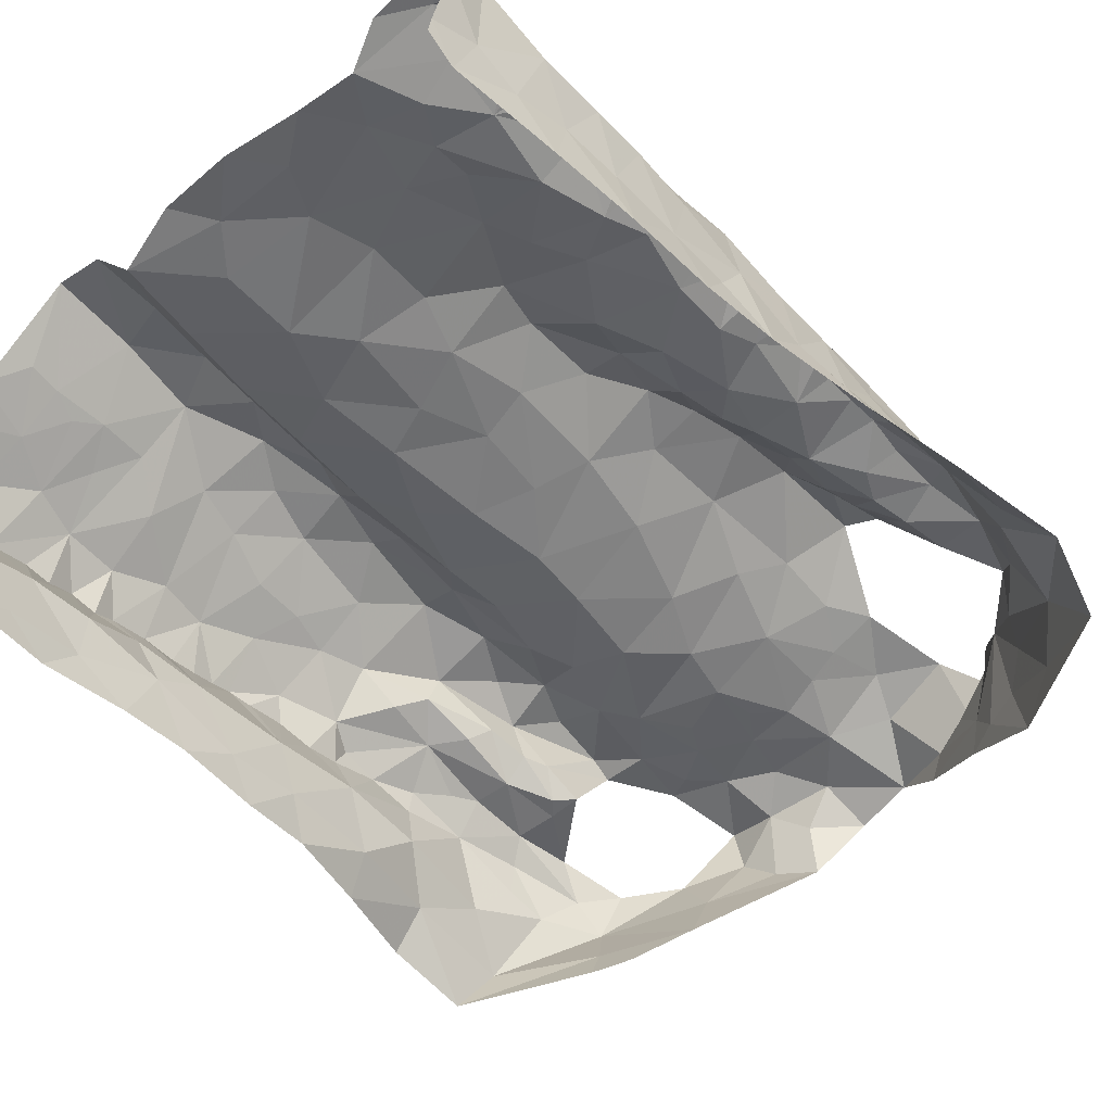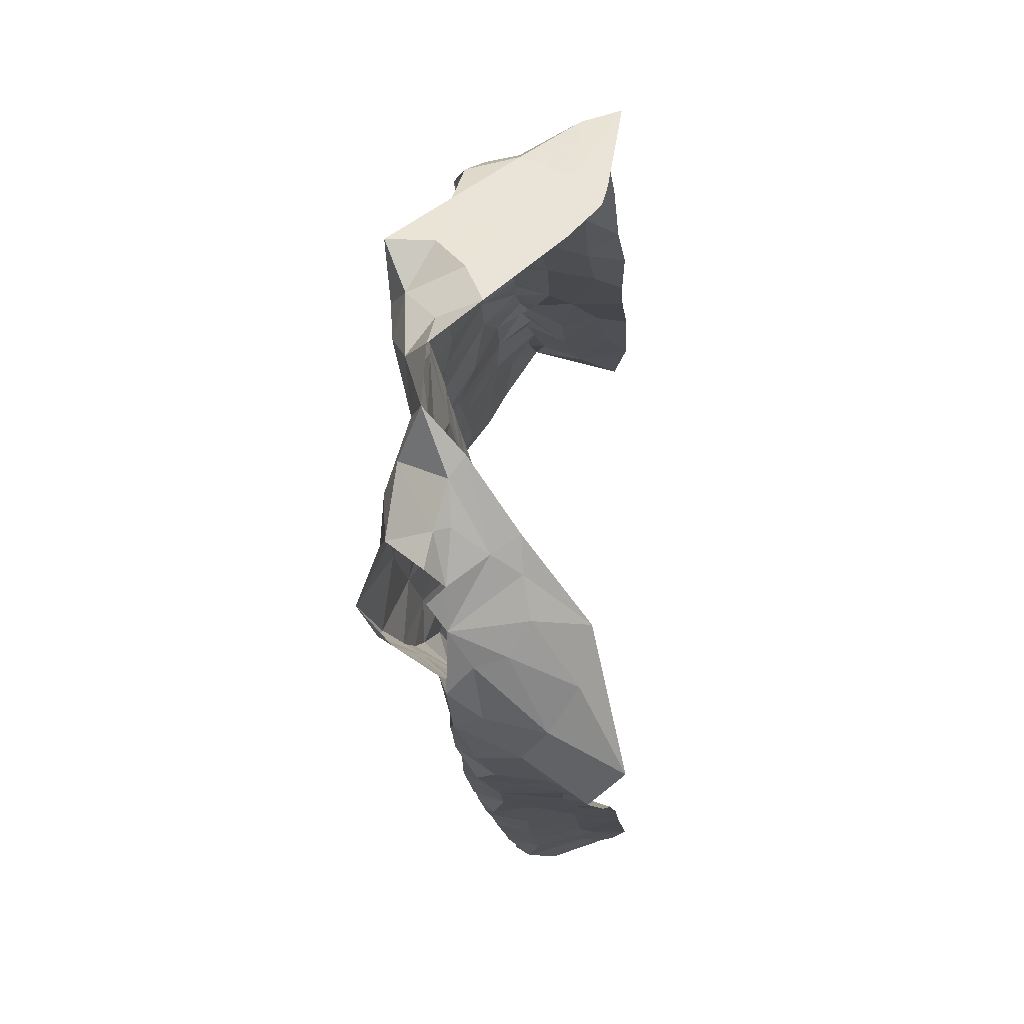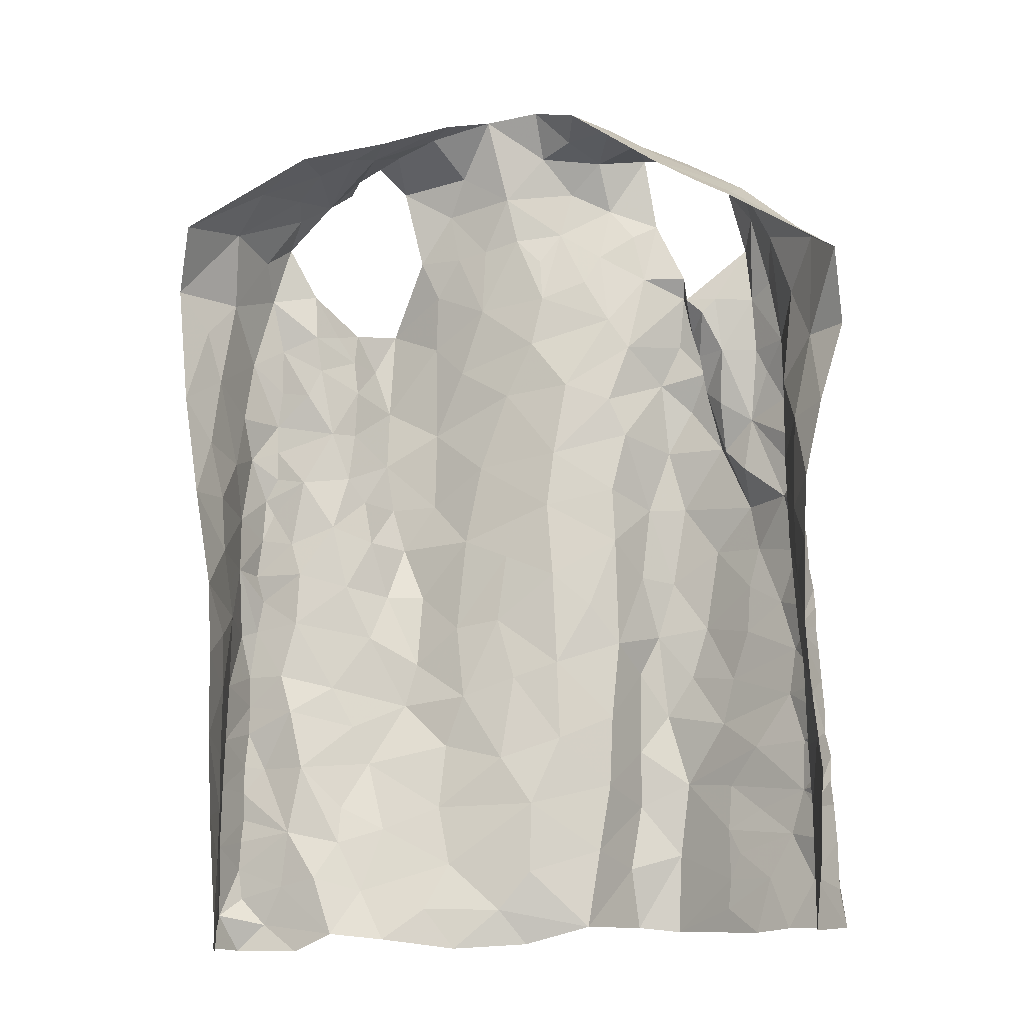
<metadata>
{"format":"obj","ext":"obj","renderer":"f3d","projection":"perspective","resolution":1024,"background":"white","views":[{"elev":-57.5,"azim":42.0,"up":"+Z"},{"elev":73.5,"azim":89.1,"up":"+Y"},{"elev":-7.7,"azim":-172.0,"up":"+Y"}]}
</metadata>
<code>
v -0.5514 0.0285 -1.13
v -0.5454 0.06715 -1.121
v -0.5439 0.1079 -1.126
v -0.5413 0.1424 -1.118
v -0.5386 0.1659 -1.121
v -0.5346 0.2296 -1.109
v -0.5235 0.2506 -1.127
v -0.5201 0.4052 -1.086
v -0.5089 0.5061 -1.076
v -0.5362 0.5186 -1.202
v -0.5187 0.3858 -1.219
v -0.5238 0.03107 -1.224
v -0.5219 0.2535 -1.223
v -0.5516 0.6651 -1.203
v -0.4692 0.6516 -1.052
v -0.4873 0.6639 -1.069
v -0.5287 0.09061 -1.236
v -0.5213 0.4468 -1.209
v -0.5112 0.5073 -1.173
v -0.5056 0.5483 -1.083
v -0.5451 0.0643 -1.139
v -0.4933 0.6671 -1.096
v -0.5312 0.1758 -1.231
v -0.5265 0.202 -1.196
v -0.5174 0.3126 -1.219
v -0.5039 0.397 -1.137
v -0.5576 0.5945 -1.189
v -0.527 0.5901 -1.159
v -0.53 0.686 -1.164
v -0.4985 0.6051 -1.073
v -0.5228 0.0779 -1.182
v -0.5268 0.1331 -1.21
v -0.5182 0.1981 -1.157
v -0.5214 0.1415 -1.161
v -0.5156 0.2722 -1.166
v -0.5109 0.3549 -1.188
v -0.5089 0.4211 -1.178
v -0.5008 0.5506 -1.127
v -0.5111 0.3096 -1.14
v -0.5008 0.4758 -1.124
v -0.5098 0.6399 -1.13
v -0.04646 0.6402 -0.9855
v -0.04692 0.6081 -1.002
v -0.0525 0.574 -1.011
v -0.05207 0.5264 -1.021
v -0.06616 0.4537 -1.033
v -0.05311 0.3634 -1.06
v -0.06357 0.2206 -1.069
v -0.05556 0.1404 -1.086
v -0.01524 0.0001849 -1.106
v 0.04569 -0.0003856 -1.095
v 0.01938 0.02486 -1.093
v 0.04372 0.0497 -1.089
v 0.04673 0.1057 -1.084
v 0.0439 0.2138 -1.07
v 0.04541 0.2709 -1.064
v 0.03518 0.3499 -1.053
v 0.03617 0.4556 -1.045
v -0.007276 0.5663 -1.044
v -0.03778 0.4258 -1.056
v -0.02009 0.593 -1.041
v 0.005327 0.4087 -1.057
v -0.05241 0.01796 -1.117
v 0.001904 0.06251 -1.097
v -0.05466 0.1058 -1.095
v -0.002164 0.236 -1.085
v 0.009603 0.2719 -1.077
v -0.005202 0.3767 -1.064
v -0.003419 0.326 -1.071
v -0.005519 0.4736 -1.053
v -0.05072 0.4772 -1.044
v -0.03372 0.525 -1.045
v -0.03358 0.07178 -1.108
v -0.01599 0.1801 -1.093
v 0.02555 0.178 -1.076
v -0.004335 0.1158 -1.098
v -0.04157 0.2599 -1.069
v -0.4029 0.653 -1.055
v -0.4076 0.62 -1.035
v -0.415 0.5975 -1.037
v -0.4398 0.5004 -1.027
v -0.4639 0.4429 -1.019
v -0.4622 0.3615 -1.029
v -0.4599 0.3154 -1.034
v -0.4387 0.1184 -1.043
v -0.4499 0.09565 -1.053
v -0.5443 0.08745 -1.12
v -0.5396 0.1888 -1.11
v -0.5341 0.2112 -1.119
v -0.532 0.2617 -1.103
v -0.5296 0.2915 -1.104
v -0.5274 0.3135 -1.102
v -0.5274 0.3336 -1.096
v -0.5259 0.3513 -1.091
v -0.5221 0.3719 -1.093
v -0.5131 0.4348 -1.097
v -0.5123 0.4644 -1.089
v -0.5105 0.4733 -1.069
v -0.4999 0.5463 -1.064
v -0.4835 0.5775 -1.052
v -0.4319 0.6533 -1.054
v -0.4985 0.4488 -1.059
v -0.4186 0.6395 -1.056
v -0.4659 0.01994 -1.072
v -0.4792 0.07234 -1.075
v -0.513 0.1572 -1.085
v -0.4591 0.4797 -1.042
v -0.467 0.5294 -1.041
v -0.4967 0.02532 -1.091
v -0.5012 0.2508 -1.068
v -0.4669 0.1993 -1.056
v -0.5073 0.2951 -1.066
v -0.4359 0.5476 -1.042
v -0.4721 0.3997 -1.029
v -0.4936 0.343 -1.051
v -0.5221 0.07201 -1.1
v -0.5145 0.205 -1.083
v -0.5113 0.3931 -1.066
v -0.5013 0.1153 -1.082
v -0.4381 0.6008 -1.052
v 0.06033 0.03442 -1.11
v 0.04764 0.07841 -1.087
v 0.04553 0.1274 -1.079
v 0.04646 0.154 -1.078
v 0.04644 0.1808 -1.075
v 0.04419 0.2414 -1.067
v 0.04031 0.3182 -1.057
v 0.04242 0.3761 -1.053
v 0.03841 0.4135 -1.049
v 0.02705 0.4405 -1.046
v 0.02445 0.4782 -1.043
v 0.02494 0.5067 -1.041
v 0.02608 0.5346 -1.039
v -0.0144 0.6292 -1.038
v -0.03135 0.634 -1.012
v -0.4728 0.5999 -1.048
v -0.06649 0.8 -1.101
v -0.04656 0.7853 -1.022
v -0.0009467 0.7487 -1.059
v -0.09615 0.8167 -1.1
v -0.1552 0.8457 -1.057
v -0.1023 0.8184 -1.043
v -0.0655 0.8246 -1.021
v -0.05838 0.7953 -1.038
v -0.02724 0.7682 -1.038
v -0.08185 0.8073 -1.075
v 0.03777 0.006653 -1.208
v 0.03523 0.03499 -1.219
v 0.08633 0.5423 -1.173
v -0.02695 0.7863 -1.157
v 0.05811 0.004694 -1.14
v 0.04311 0.1322 -1.211
v -0.01043 0.6743 -1.028
v 0.04086 0.006448 -1.194
v 0.08401 0.7127 -1.185
v 0.01552 0.7239 -1.036
v 0.03244 0.6679 -1.04
v 0.05017 0.2875 -1.197
v 0.0479 0.2095 -1.204
v 0.07034 0.4468 -1.184
v 0.04328 0.08987 -1.182
v 0.04657 0.138 -1.165
v -0.006284 0.7619 -1.088
v 0.04797 0.2548 -1.156
v 0.04854 0.3083 -1.156
v 0.05515 0.2608 -1.107
v 0.05264 0.3129 -1.072
v 0.05288 0.4325 -1.079
v 0.02193 0.5707 -1.037
v 0.07658 0.6161 -1.132
v 0.09986 0.6539 -1.155
v 0.0495 0.7193 -1.121
v 0.01784 0.7539 -1.147
v -0.03172 0.7829 -1.108
v 0.05133 0.3293 -1.113
v 0.05759 0.2068 -1.108
v 0.0528 0.3798 -1.082
v 0.05397 0.486 -1.099
v 0.04466 0.04751 -1.171
v 0.04788 0.1902 -1.161
v 0.05311 0.3936 -1.14
v 0.06479 0.5674 -1.124
v 0.04853 0.497 -1.058
v 0.05526 0.3561 -1.187
v 0.05853 0.1014 -1.12
v 0.05272 0.5377 -1.075
v 0.06668 0.5013 -1.148
v 0.02226 0.6152 -1.036
v 0.05655 0.4464 -1.139
v 0.03306 0.7032 -1.066
v 0.05743 0.6509 -1.098
v 0.05828 0.1597 -1.114
v 0.04772 0.597 -1.059
v -0.4392 0.7317 -1.183
v -0.3758 0.7746 -1.145
v -0.4198 0.7425 -1.178
v -0.4509 0.7254 -1.185
v -0.4632 0.7039 -1.046
v -0.4468 0.7626 -1.057
v -0.3521 0.8251 -1.033
v -0.3766 0.7967 -1.089
v -0.4027 0.7993 -1.046
v -0.4699 0.729 -1.075
v -0.4627 0.753 -1.105
v -0.4518 0.737 -1.154
v -0.4891 0.7023 -1.106
v -0.2679 0.7395 -1.002
v -0.2472 0.709 -1.012
v -0.1579 0.7186 -0.9937
v -0.1155 0.7187 -0.9797
v -0.3683 0.7481 -0.988
v -0.2885 0.8473 -1.072
v -0.3444 0.7361 -0.9971
v -0.3565 0.82 -0.9889
v -0.3246 0.8342 -1.058
v -0.3195 0.7658 -0.9917
v -0.0976 0.8244 -1.029
v -0.3097 0.8141 -1.006
v -0.1877 0.7242 -1.002
v -0.09853 0.7936 -0.9881
v -0.2445 0.8658 -1.026
v -0.1477 0.7673 -0.986
v -0.1638 0.8053 -0.9991
v -0.2223 0.7329 -1.008
v -0.2791 0.785 -0.9939
v -0.2499 0.8216 -1.006
v -0.2119 0.7779 -1.009
v -0.1931 0.8591 -1.021
v -0.1382 0.8363 -1.042
v -0.2804 0.8309 -1.032
v -0.3864 0.01632 -1.009
v -0.4378 0.04174 -1.05
v -0.31 0.7132 -1.007
v -0.2159 0.04131 -1.096
v -0.3963 0.6701 -0.986
v -0.1728 0.004207 -1.105
v -0.07899 0.05871 -1.1
v -0.06314 0.6036 -0.9712
v -0.1345 0.6795 -0.9873
v -0.471 0.1385 -1.059
v -0.3468 0.02031 -1.014
v -0.2942 0.6849 -1.016
v -0.09799 0.1188 -1.084
v -0.07731 0.3111 -1.056
v -0.4211 0.5614 -1.027
v -0.2419 0.008021 -1.089
v -0.07396 0.4111 -1.036
v -0.08946 0.449 -0.9988
v -0.1855 0.658 -1.009
v -0.1123 0.2421 -1.045
v -0.1578 0.2013 -1.065
v -0.0796 0.1836 -1.068
v -0.303 0.02501 -1.086
v -0.3953 0.4462 -0.9835
v -0.08974 0.3548 -1.029
v -0.4402 0.07019 -1.049
v -0.3829 0.3685 -0.9866
v -0.1634 0.5931 -1.005
v -0.1532 0.1403 -1.078
v -0.1655 0.08505 -1.091
v -0.1035 0.01302 -1.113
v -0.1434 0.04199 -1.104
v -0.07963 0.5571 -0.9728
v -0.4174 0.3214 -0.9989
v -0.4197 0.5874 -0.9969
v -0.4033 0.5489 -0.9838
v -0.4341 0.2235 -1.023
v -0.435 0.5072 -0.9968
v -0.3791 0.5053 -0.9854
v -0.1752 0.2508 -1.065
v -0.1323 0.6231 -0.986
v -0.3559 0.6885 -1.003
v -0.3402 0.613 -1.02
v -0.3196 0.6428 -1.021
v -0.2466 0.07845 -1.095
v -0.08147 0.6446 -0.9541
v -0.4445 0.2683 -1.026
v -0.4022 0.2715 -0.9982
v -0.3766 0.2319 -0.9948
v -0.3497 0.2743 -1.01
v -0.1224 0.2847 -1.035
v -0.1659 0.3208 -1.048
v -0.2504 0.668 -1.02
v -0.0805 0.4976 -0.9896
v -0.1872 0.4878 -1.028
v -0.1352 0.4511 -1.006
v -0.1352 0.528 -0.9958
v -0.389 0.09202 -1.005
v -0.3228 0.1623 -1.063
v -0.3493 0.1403 -1.009
v -0.3402 0.07873 -1.023
v -0.3133 0.09833 -1.074
v -0.2471 0.1446 -1.09
v -0.4414 0.1618 -1.037
v -0.4292 0.3997 -0.9985
v -0.3673 0.313 -0.9936
v -0.3309 0.3039 -1.047
v -0.3521 0.3737 -1.007
v -0.3243 0.462 -1.039
v -0.3273 0.4089 -1.042
v -0.3593 0.4439 -0.9988
v -0.3725 0.5766 -0.9896
v -0.2155 0.1891 -1.081
v -0.3973 0.1629 -1.003
v -0.103 0.4055 -1.006
v -0.1252 0.3544 -1.019
v -0.3496 0.1958 -1.009
v -0.325 0.2299 -1.058
v -0.265 0.4999 -1.046
v -0.2588 0.4453 -1.053
v -0.3373 0.5196 -1.028
v -0.2743 0.2088 -1.078
v -0.2396 0.6187 -1.025
v -0.3207 0.5567 -1.032
v -0.209 0.3279 -1.058
v -0.3026 0.3425 -1.056
v -0.2655 0.3736 -1.061
v -0.2168 0.3931 -1.051
v -0.2706 0.2842 -1.07
v -0.2138 0.5643 -1.024
v -0.2766 0.5724 -1.037
v -0.1727 0.4108 -1.034
v -0.227 0.2694 -1.069
v -0.3971 0.6896 -0.996
v -0.3916 0.6185 -0.9838
f 94 26 39
f 34 4 5
f 24 23 32
f 20 9 99
f 38 20 30
f 28 27 10
f 21 2 87
f 31 1 21
f 30 15 16
f 39 91 92
f 19 10 18
f 40 20 38
f 41 22 206
f 100 136 30
f 101 15 120
f 39 90 91
f 39 92 93
f 26 95 8
f 206 29 41
f 21 3 31
f 12 1 31
f 15 30 136
f 15 136 120
f 32 23 17
f 7 89 6
f 39 7 90
f 39 93 94
f 96 26 8
f 97 40 96
f 40 9 20
f 30 99 100
f 14 27 28
f 3 21 87
f 30 16 22
f 17 12 31
f 4 34 3
f 31 3 34
f 88 89 33
f 33 35 24
f 24 35 13
f 7 39 35
f 35 25 13
f 35 39 36
f 36 25 35
f 11 25 36
f 11 36 37
f 36 39 26
f 26 94 95
f 18 11 37
f 9 97 98
f 9 40 97
f 30 20 99
f 28 29 14
f 31 32 17
f 34 5 88
f 88 33 34
f 24 34 33
f 24 13 23
f 28 19 38
f 29 28 41
f 30 22 41
f 34 32 31
f 24 32 34
f 26 96 40
f 37 26 40
f 18 37 19
f 37 36 26
f 19 28 10
f 40 19 37
f 30 41 38
f 40 38 19
f 28 38 41
f 7 33 89
f 35 33 7
f 43 134 135
f 64 53 122
f 42 43 135
f 76 122 54
f 69 244 77
f 62 68 128
f 47 60 247
f 66 55 126
f 247 60 46
f 57 69 127
f 125 75 124
f 67 126 56
f 70 131 132
f 134 43 61
f 72 59 61
f 72 45 71
f 130 70 62
f 72 133 59
f 43 44 61
f 61 44 72
f 76 123 124
f 65 237 73
f 76 65 73
f 76 54 123
f 66 75 55
f 75 66 74
f 48 74 66
f 66 77 48
f 67 56 127
f 244 69 47
f 128 68 57
f 130 62 129
f 70 58 131
f 70 130 58
f 132 133 72
f 45 72 44
f 51 52 50
f 64 52 53
f 50 52 63
f 52 64 63
f 49 65 74
f 48 252 74
f 67 66 126
f 68 69 57
f 67 127 69
f 72 70 132
f 60 71 46
f 71 60 70
f 64 73 63
f 73 237 63
f 73 64 76
f 75 76 124
f 74 65 76
f 76 64 122
f 49 74 252
f 60 68 62
f 70 60 62
f 71 70 72
f 75 74 76
f 67 77 66
f 68 47 69
f 68 60 47
f 77 67 69
f 116 87 2
f 116 3 87
f 88 117 89
f 110 277 112
f 112 91 90
f 115 93 112
f 89 117 6
f 103 120 80
f 8 95 118
f 97 96 102
f 108 136 100
f 108 100 99
f 113 245 120
f 108 120 136
f 95 94 118
f 256 105 232
f 79 78 103
f 102 98 97
f 82 81 107
f 112 92 91
f 80 79 103
f 115 84 83
f 245 80 120
f 120 103 101
f 104 232 105
f 105 256 86
f 119 86 85
f 4 3 106
f 5 4 106
f 267 110 111
f 110 90 6
f 90 110 112
f 110 267 277
f 82 107 102
f 102 96 118
f 118 96 8
f 102 108 98
f 9 108 99
f 9 98 108
f 81 113 108
f 1 116 2
f 104 105 109
f 119 105 86
f 106 88 5
f 117 110 6
f 277 84 112
f 112 93 92
f 118 94 115
f 112 84 115
f 118 114 102
f 107 81 108
f 108 113 120
f 119 116 105
f 1 109 116
f 116 119 3
f 106 3 119
f 240 119 85
f 115 83 114
f 93 115 94
f 115 114 118
f 102 107 108
f 116 109 105
f 106 117 88
f 294 111 106
f 106 119 240
f 294 106 240
f 111 117 106
f 110 117 111
f 114 82 102
f 129 62 128
f 167 127 56
f 59 133 169
f 121 53 52
f 52 51 121
f 55 75 125
f 90 7 6
f 2 21 1
f 103 78 101
f 144 145 146
f 139 145 156
f 138 145 144
f 144 142 217
f 142 144 146
f 140 141 146
f 146 229 142
f 145 137 146
f 229 146 141
f 137 140 146
f 145 139 163
f 143 144 217
f 137 145 174
f 174 145 163
f 126 55 176
f 126 176 166
f 163 139 172
f 129 128 177
f 134 157 153
f 135 153 42
f 183 131 58
f 154 179 151
f 154 148 179
f 150 173 155
f 165 158 184
f 160 181 184
f 137 174 150
f 150 140 137
f 166 164 175
f 176 55 125
f 133 132 183
f 53 121 122
f 51 151 121
f 185 192 123
f 122 185 54
f 188 134 61
f 187 189 160
f 190 139 156
f 148 154 147
f 167 177 127
f 167 56 166
f 166 56 126
f 129 177 168
f 177 57 127
f 183 58 168
f 187 160 149
f 151 179 121
f 192 124 123
f 170 182 149
f 157 156 153
f 134 153 135
f 134 188 157
f 148 161 179
f 174 163 173
f 164 158 165
f 159 158 164
f 175 167 166
f 159 164 180
f 180 162 159
f 128 57 177
f 58 130 129
f 132 131 183
f 54 185 123
f 192 125 124
f 125 192 176
f 152 161 148
f 149 171 170
f 181 175 184
f 164 165 175
f 168 189 178
f 177 181 168
f 58 129 168
f 181 160 189
f 162 152 159
f 59 188 61
f 188 59 169
f 170 171 191
f 172 139 190
f 191 172 190
f 172 173 163
f 173 172 155
f 175 177 167
f 183 168 178
f 172 191 171
f 171 155 172
f 186 193 133
f 156 157 190
f 176 180 164
f 168 181 189
f 185 161 162
f 152 162 161
f 191 157 193
f 193 182 191
f 178 182 186
f 179 161 185
f 164 166 176
f 180 176 192
f 175 181 177
f 121 179 185
f 175 165 184
f 192 185 162
f 122 121 185
f 187 149 182
f 178 186 183
f 187 182 178
f 187 178 189
f 150 174 173
f 190 157 191
f 186 133 183
f 182 193 186
f 170 191 182
f 192 162 180
f 193 157 188
f 169 193 188
f 133 193 169
f 206 203 204
f 196 194 197
f 197 14 205
f 29 206 204
f 195 201 212
f 201 215 212
f 201 202 200
f 215 201 200
f 78 198 101
f 16 206 22
f 199 203 198
f 202 201 204
f 201 195 204
f 198 15 101
f 206 16 203
f 15 203 16
f 202 204 199
f 14 29 205
f 203 15 198
f 204 203 199
f 195 205 204
f 29 204 205
f 196 205 195
f 197 205 196
f 213 216 211
f 211 216 214
f 224 207 208
f 222 210 220
f 143 217 220
f 214 200 202
f 218 214 216
f 223 217 229
f 229 141 228
f 212 215 230
f 215 200 218
f 215 218 230
f 221 212 230
f 216 213 233
f 207 216 233
f 209 210 222
f 209 222 219
f 223 220 217
f 218 225 226
f 225 218 216
f 225 216 207
f 228 223 229
f 219 227 224
f 227 222 223
f 226 228 221
f 223 228 227
f 200 214 218
f 230 218 226
f 222 227 219
f 226 221 230
f 225 227 226
f 226 227 228
f 217 142 229
f 225 207 227
f 227 207 224
f 220 223 222
f 259 252 251
f 268 81 82
f 231 232 104
f 295 82 114
f 81 268 245
f 265 235 79
f 253 292 291
f 264 83 84
f 238 42 276
f 252 250 251
f 243 65 49
f 210 209 239
f 45 284 71
f 42 238 43
f 274 233 272
f 211 324 272
f 236 234 246
f 236 261 262
f 239 276 210
f 264 84 277
f 81 245 113
f 283 208 207
f 233 213 272
f 262 234 236
f 48 77 250
f 243 237 65
f 209 249 239
f 85 86 256
f 295 114 83
f 272 324 235
f 243 49 252
f 284 45 263
f 238 263 44
f 271 276 239
f 294 240 85
f 82 295 254
f 268 82 254
f 250 77 244
f 48 250 252
f 209 219 249
f 80 265 79
f 245 265 80
f 233 242 207
f 246 234 253
f 260 243 259
f 263 45 44
f 44 43 238
f 278 277 267
f 295 83 264
f 244 281 250
f 255 47 247
f 305 247 248
f 245 268 265
f 237 260 261
f 304 111 294
f 241 291 288
f 264 257 295
f 255 244 47
f 306 255 305
f 247 46 248
f 224 249 219
f 262 260 234
f 46 284 248
f 256 232 231
f 264 296 257
f 247 305 255
f 313 258 249
f 271 239 249
f 250 281 270
f 243 252 259
f 284 46 71
f 256 288 85
f 304 294 85
f 231 241 288
f 256 231 288
f 281 244 255
f 254 269 268
f 257 296 298
f 283 313 249
f 251 250 270
f 269 266 268
f 303 259 251
f 249 258 271
f 303 293 259
f 272 213 211
f 260 237 243
f 237 261 63
f 260 262 261
f 267 111 304
f 238 276 263
f 263 276 271
f 263 271 287
f 278 296 264
f 265 268 266
f 265 266 302
f 302 325 265
f 85 288 304
f 288 291 290
f 288 290 304
f 253 291 241
f 306 305 322
f 283 249 224
f 271 258 287
f 272 273 274
f 302 273 325
f 272 235 273
f 325 273 235
f 293 260 259
f 260 293 275
f 260 275 234
f 292 253 275
f 277 278 264
f 296 278 279
f 279 278 267
f 279 280 296
f 304 279 267
f 270 282 315
f 281 255 306
f 282 281 306
f 282 270 281
f 266 269 302
f 269 311 302
f 273 302 314
f 283 224 208
f 263 287 284
f 248 284 286
f 285 286 287
f 287 286 284
f 304 290 307
f 289 307 290
f 289 290 292
f 290 291 292
f 234 275 253
f 293 289 292
f 275 293 292
f 295 257 254
f 254 257 301
f 301 257 298
f 298 300 301
f 280 297 296
f 297 298 296
f 269 254 301
f 299 301 300
f 269 301 311
f 301 299 311
f 311 299 309
f 270 315 323
f 270 303 251
f 274 242 233
f 303 312 293
f 312 303 323
f 270 323 303
f 308 312 319
f 274 283 242
f 320 258 313
f 283 274 313
f 321 313 274
f 321 274 273
f 320 313 321
f 283 207 242
f 286 322 305
f 248 286 305
f 322 282 306
f 285 287 320
f 320 287 258
f 320 309 285
f 307 289 308
f 307 280 279
f 289 293 312
f 299 310 309
f 299 300 310
f 310 300 317
f 314 311 309
f 319 323 315
f 308 289 312
f 279 304 307
f 314 302 311
f 314 321 273
f 285 322 286
f 318 282 322
f 315 282 318
f 300 298 297
f 317 319 315
f 300 297 316
f 316 317 300
f 317 315 318
f 317 316 319
f 316 297 319
f 297 280 308
f 297 308 319
f 317 318 310
f 308 280 307
f 309 320 321
f 285 309 310
f 322 310 318
f 285 310 322
f 314 309 321
f 324 78 79
f 235 324 79
f 265 325 235
f 319 312 323

</code>
